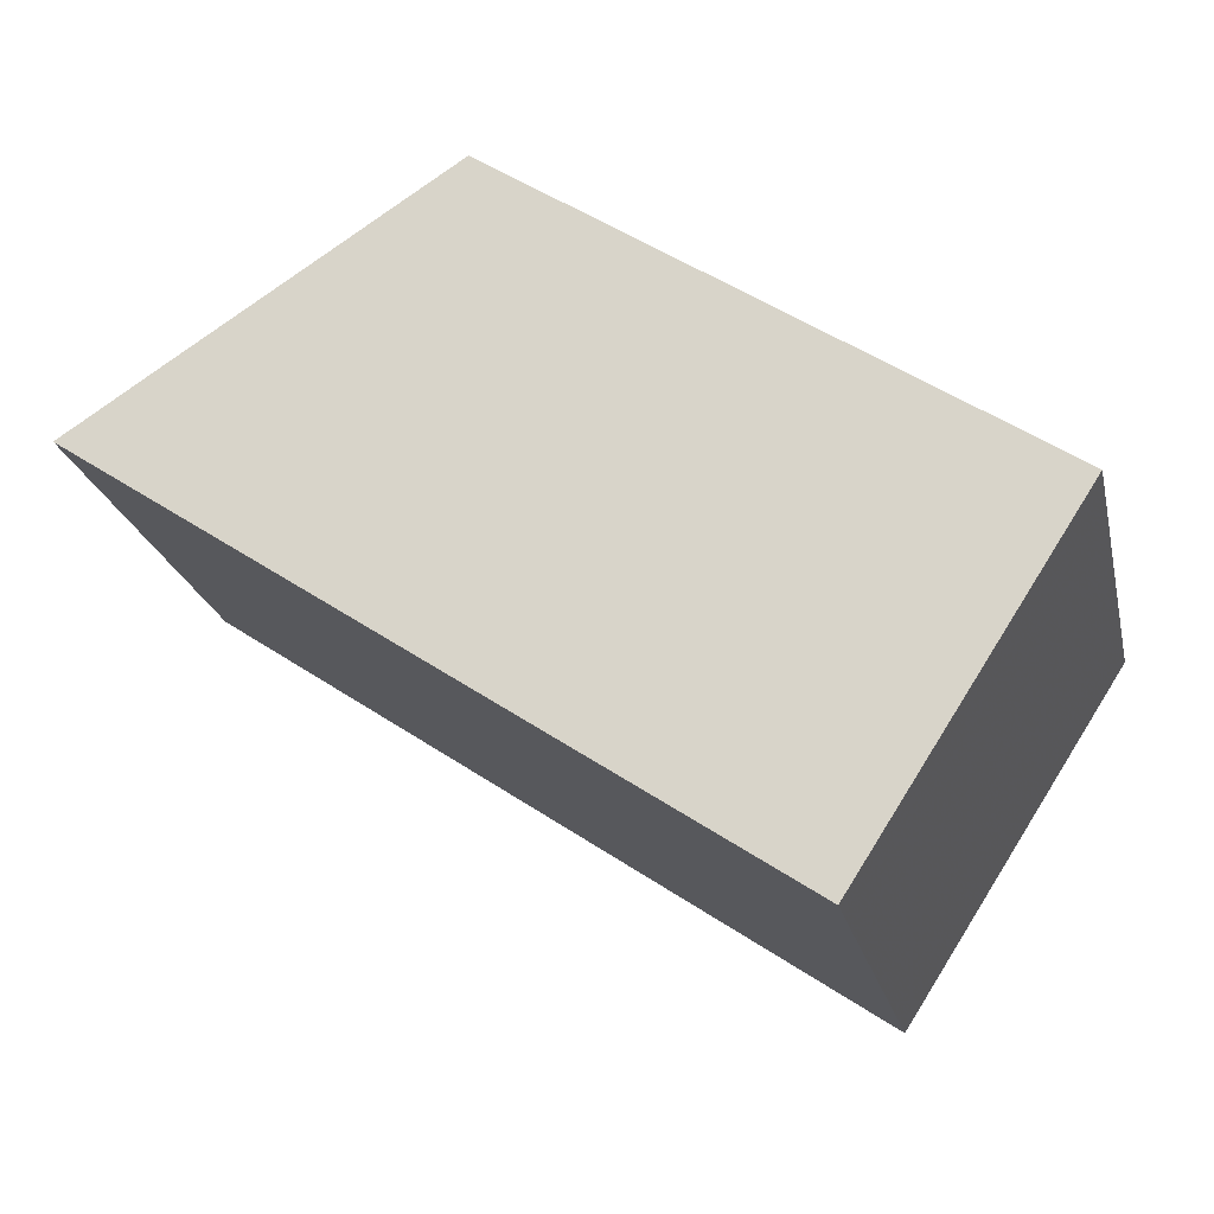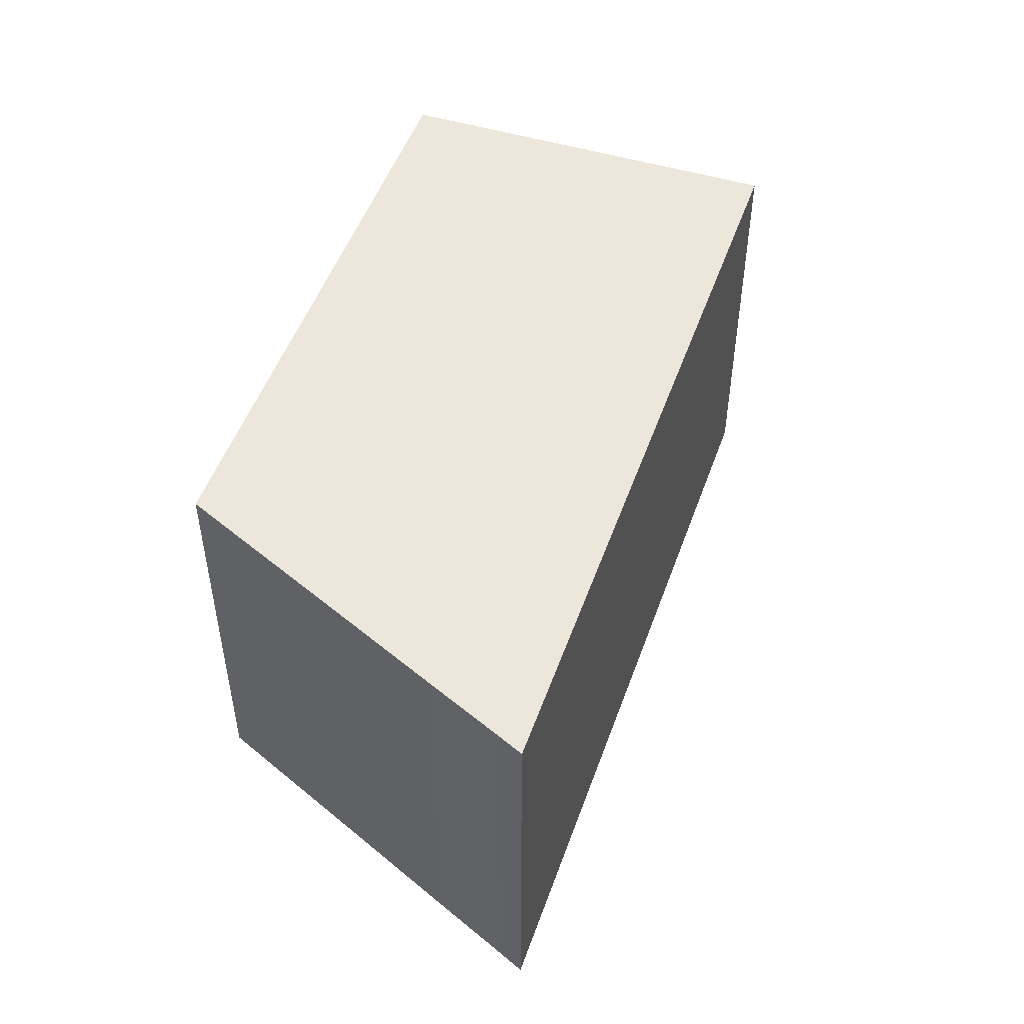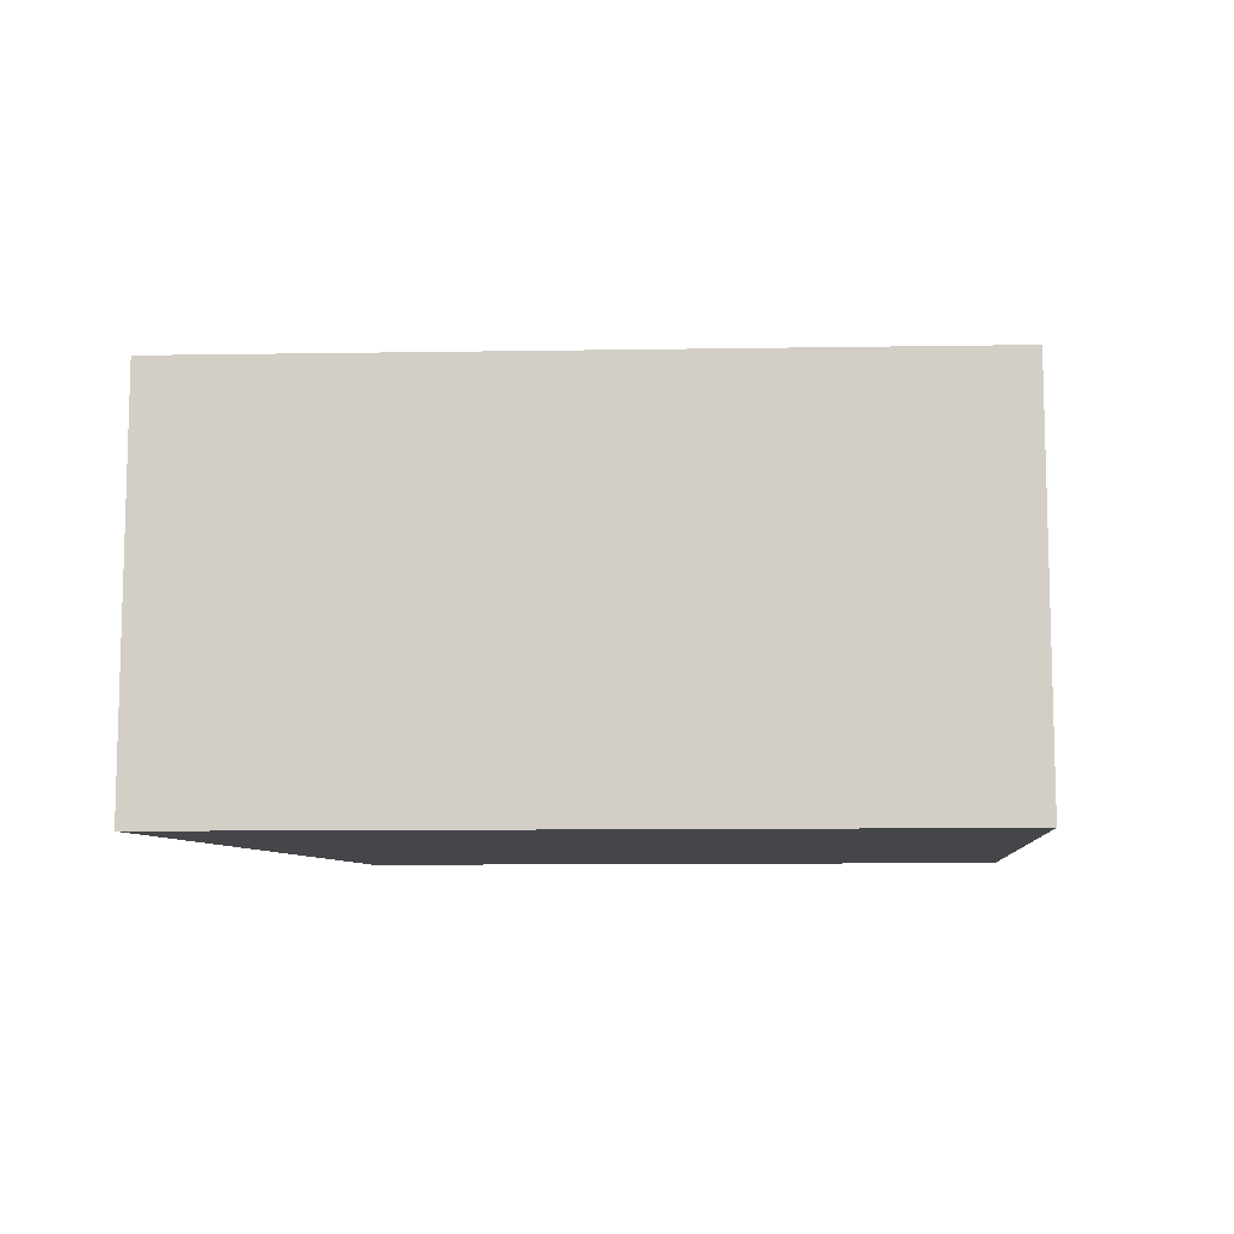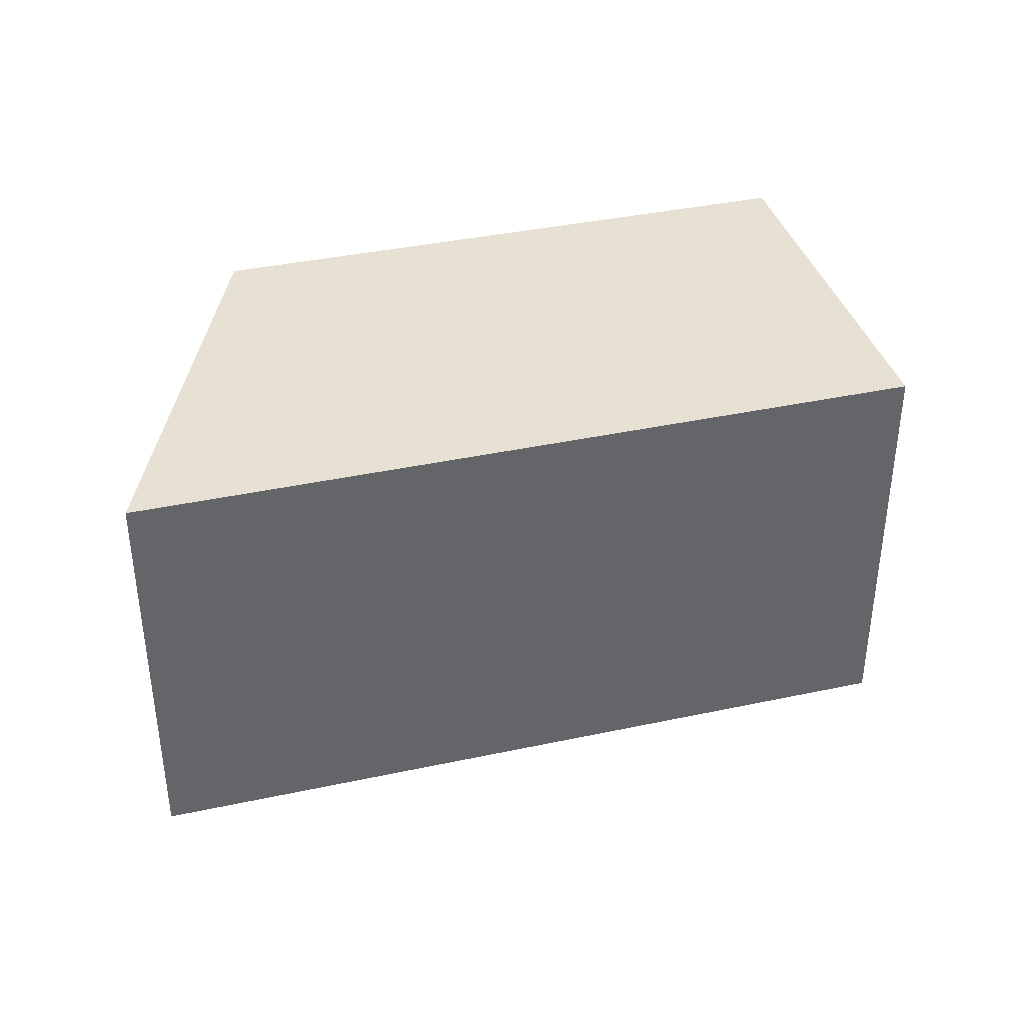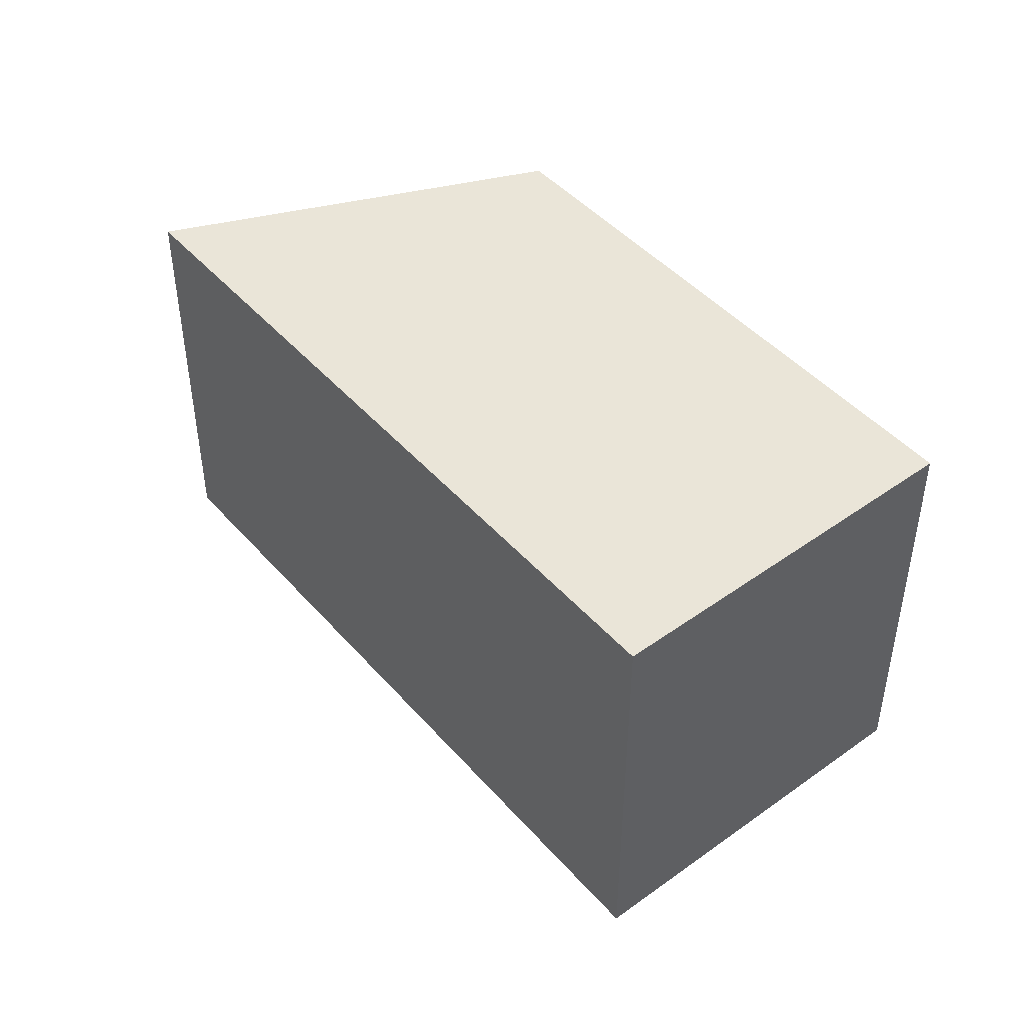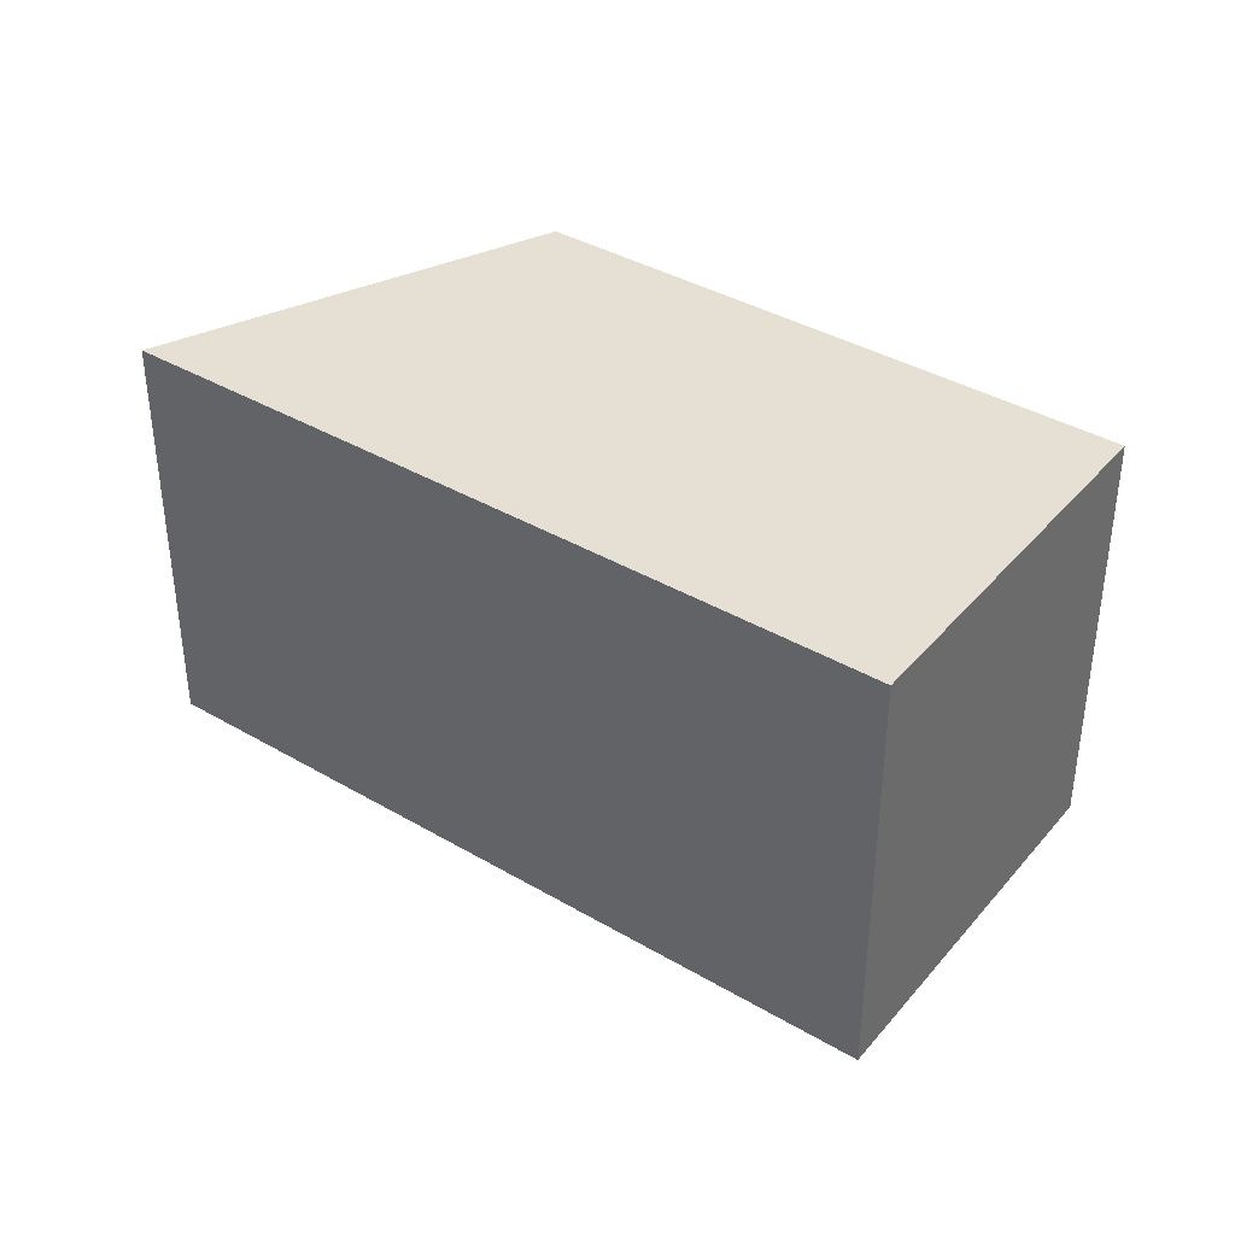
<metadata>
{"format":"obj","ext":"obj","renderer":"f3d","projection":"perspective","resolution":1024,"background":"white","views":[{"elev":-22.4,"azim":-167.3,"up":"+Z"},{"elev":50.8,"azim":75.0,"up":"+Y"},{"elev":-9.9,"azim":148.1,"up":"+Y"},{"elev":38.9,"azim":130.6,"up":"+Y"},{"elev":45.2,"azim":-162.6,"up":"+Y"},{"elev":38.1,"azim":-177.6,"up":"+Y"}]}
</metadata>
<code>
g default
v -8.96 0 -13.81
v 8.25 0 -2.057
v 17.66 0 4.359
v 16.58 0 5.048
v 13.87 0 6.805
v 10.56 0 8.94
v 7.285 0 11.05
v 5.859 0 11.98
v 4.535 0 12.83
v 3.013 0 13.81
v -17.66 0 -0.4003
v -8.96 16.93 -13.81
v 8.25 16.93 -2.057
v 17.66 16.93 4.359
v 16.58 16.93 5.048
v 13.87 16.93 6.805
v 10.56 16.93 8.94
v 7.285 16.93 11.05
v 5.859 16.93 11.98
v 4.535 16.93 12.83
v 3.013 16.93 13.81
v -17.66 16.93 -0.4003
f 8 10 9
f 7 10 8
f 4 6 5
f 4 7 6
f 4 10 7
f 4 3 11
f 10 4 11
f 2 11 3
f 11 2 1
f 19 21 20
f 18 21 19
f 15 17 16
f 15 18 17
f 15 21 18
f 15 14 22
f 21 15 22
f 13 22 14
f 22 13 12
f 10 9 20
f 20 21 10
f 9 8 19
f 19 20 9
f 8 7 18
f 18 19 8
f 6 5 16
f 16 17 6
f 5 4 15
f 15 16 5
f 7 6 17
f 17 18 7
f 4 3 14
f 14 15 4
f 11 10 21
f 21 22 11
f 3 2 13
f 13 14 3
f 2 1 12
f 12 13 2
f 1 11 22
f 22 12 1

</code>
